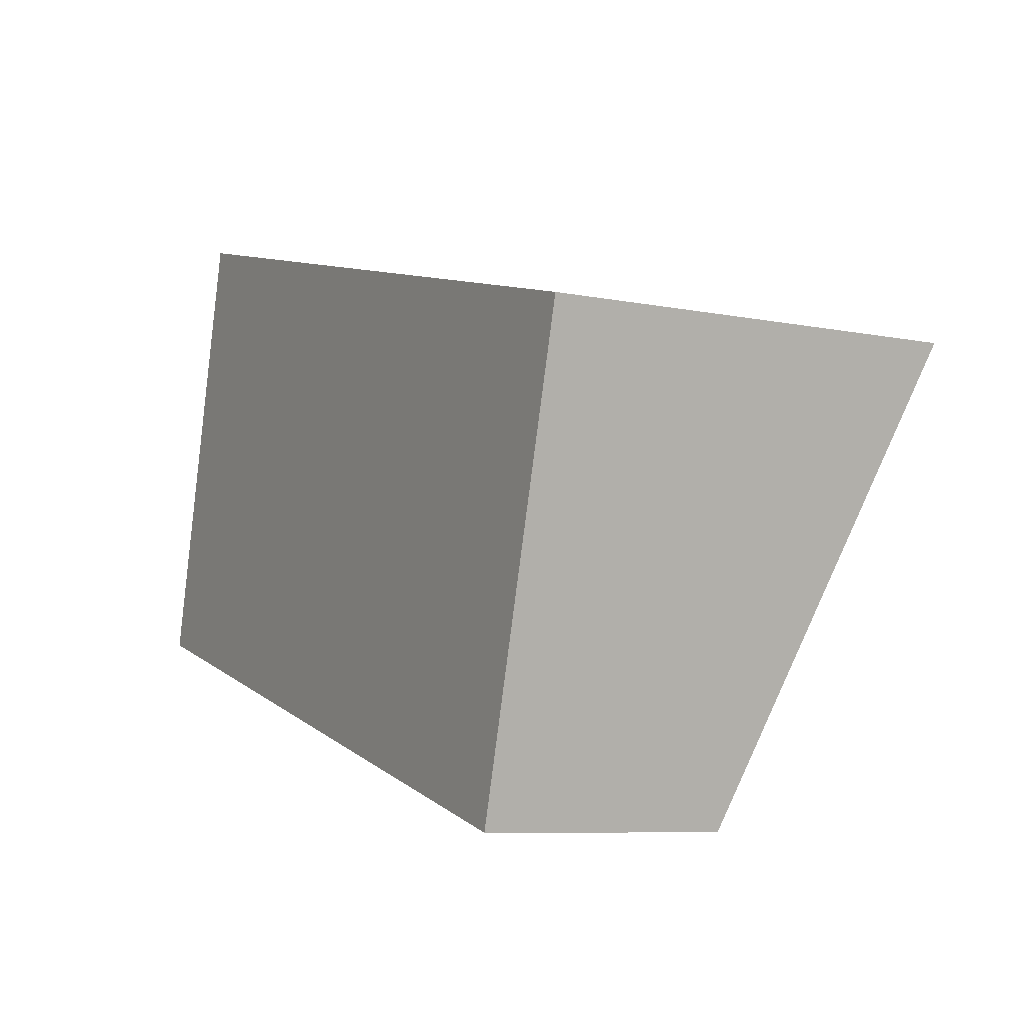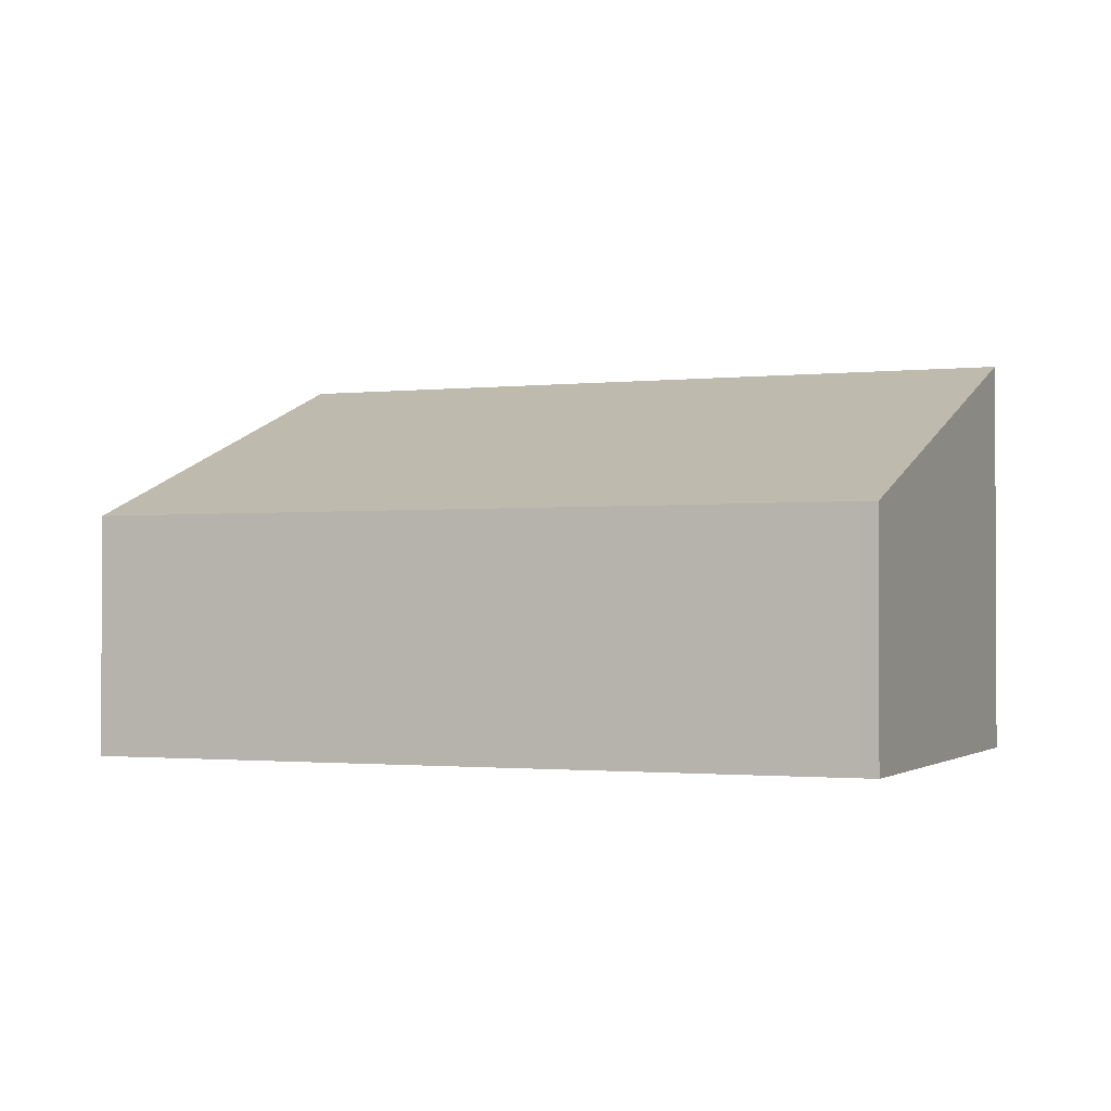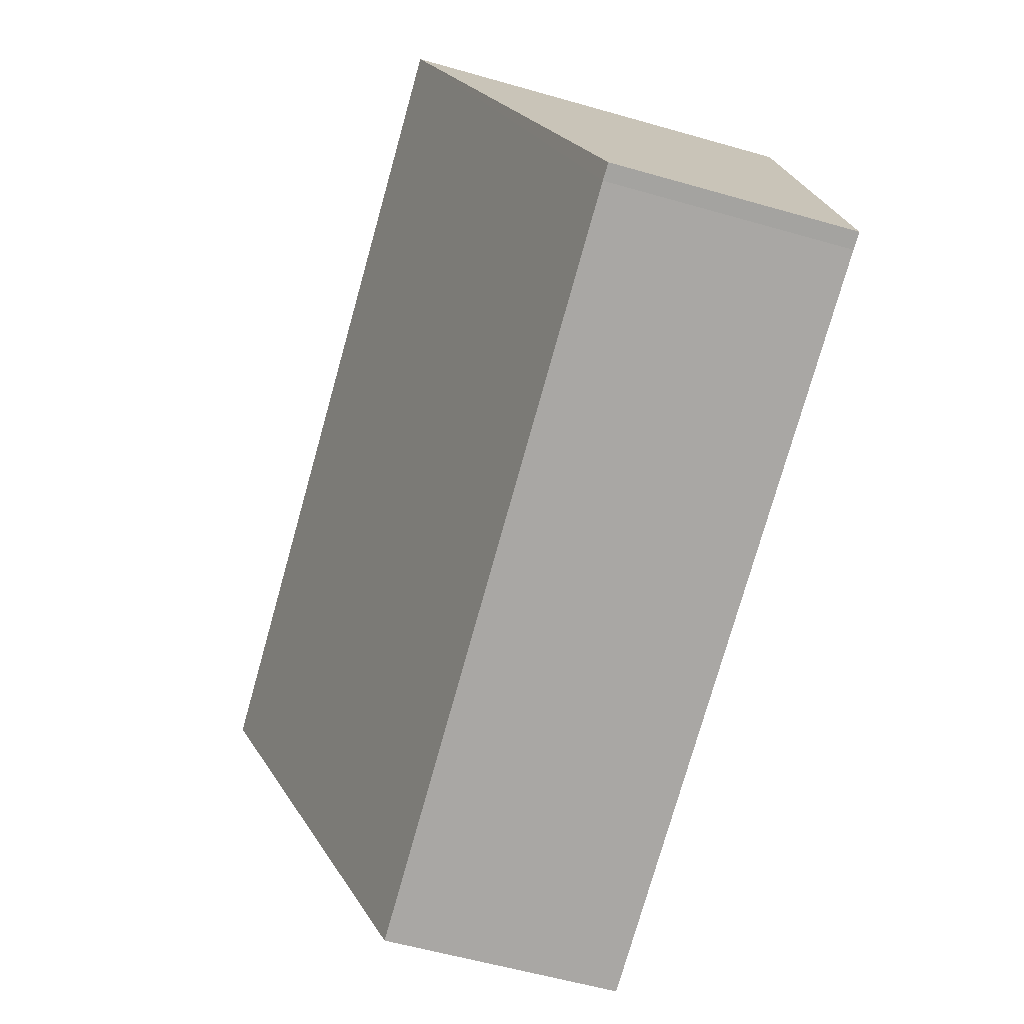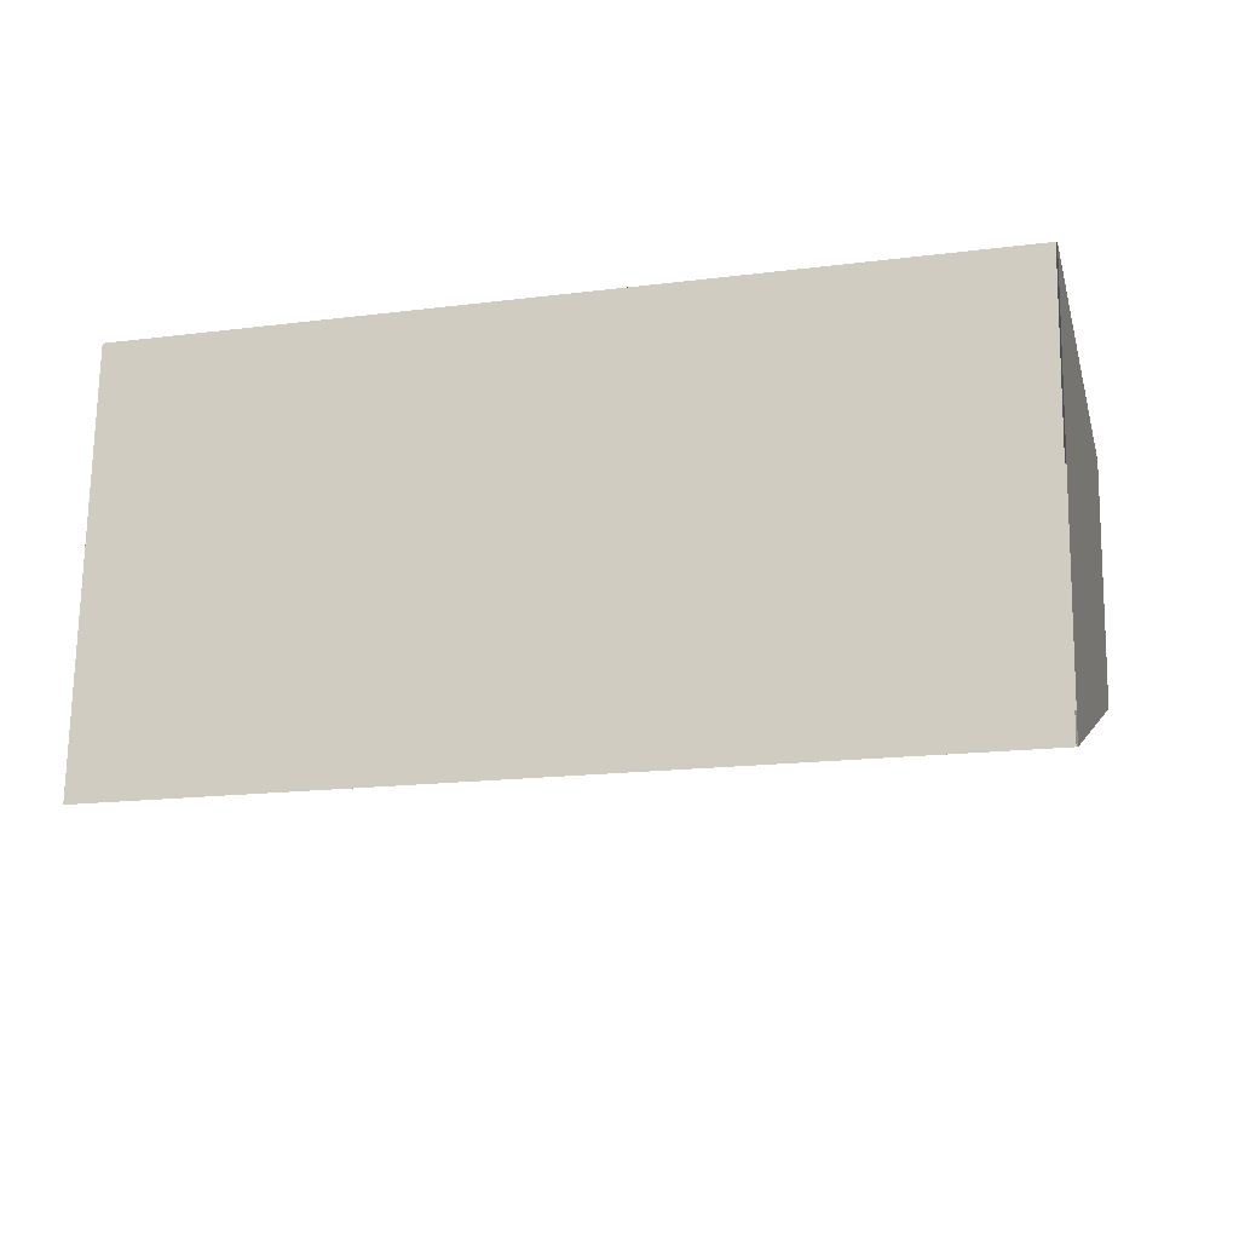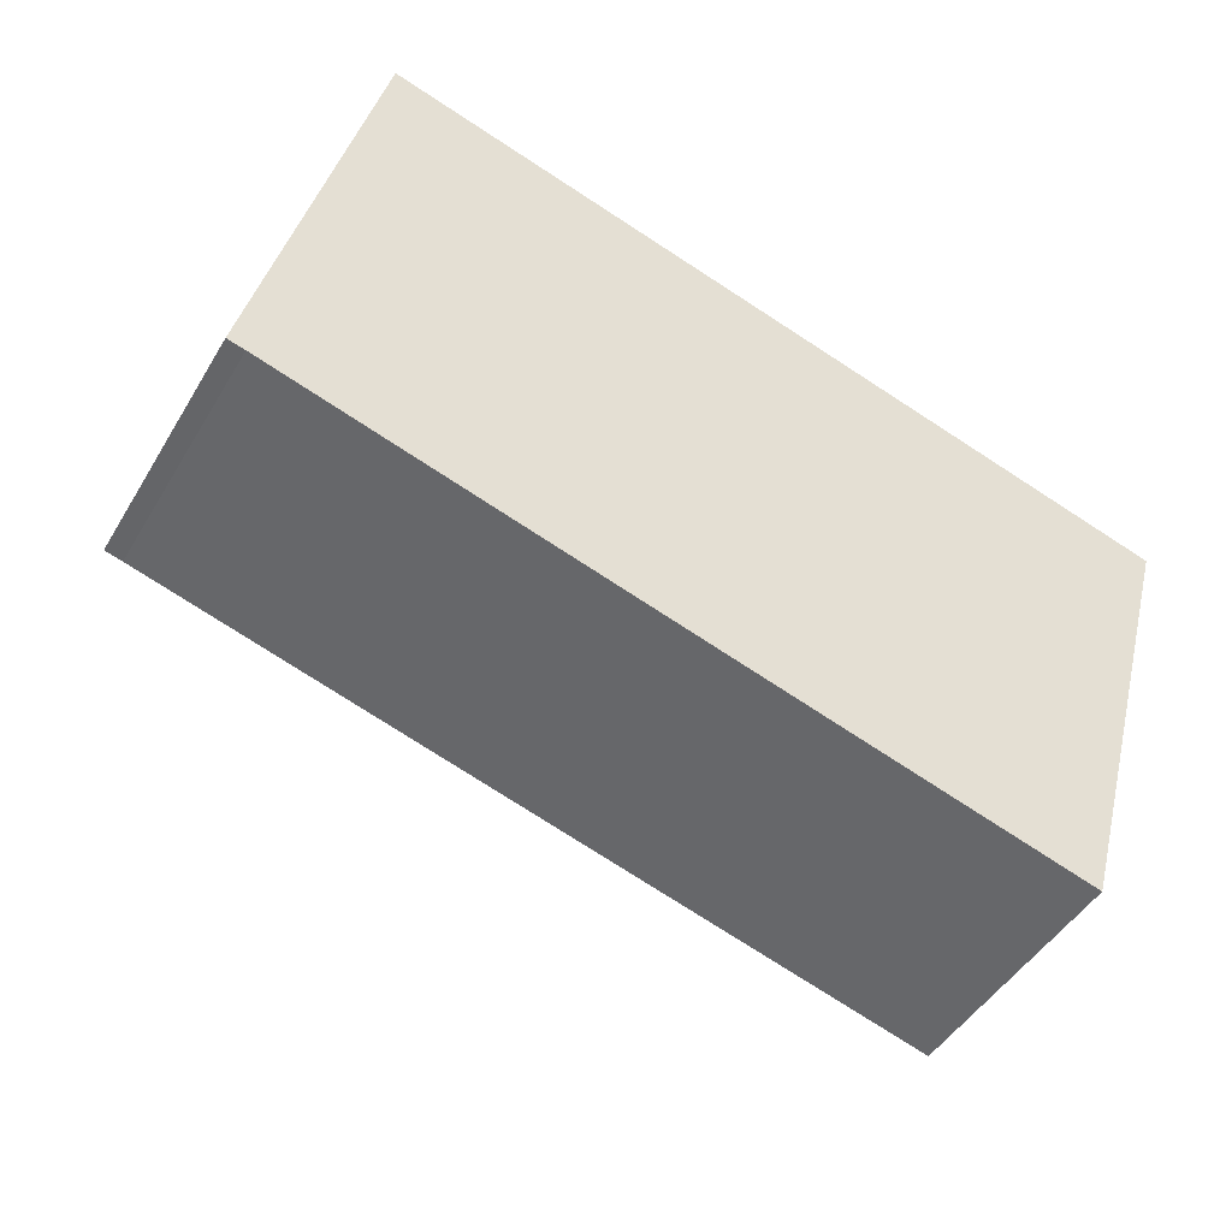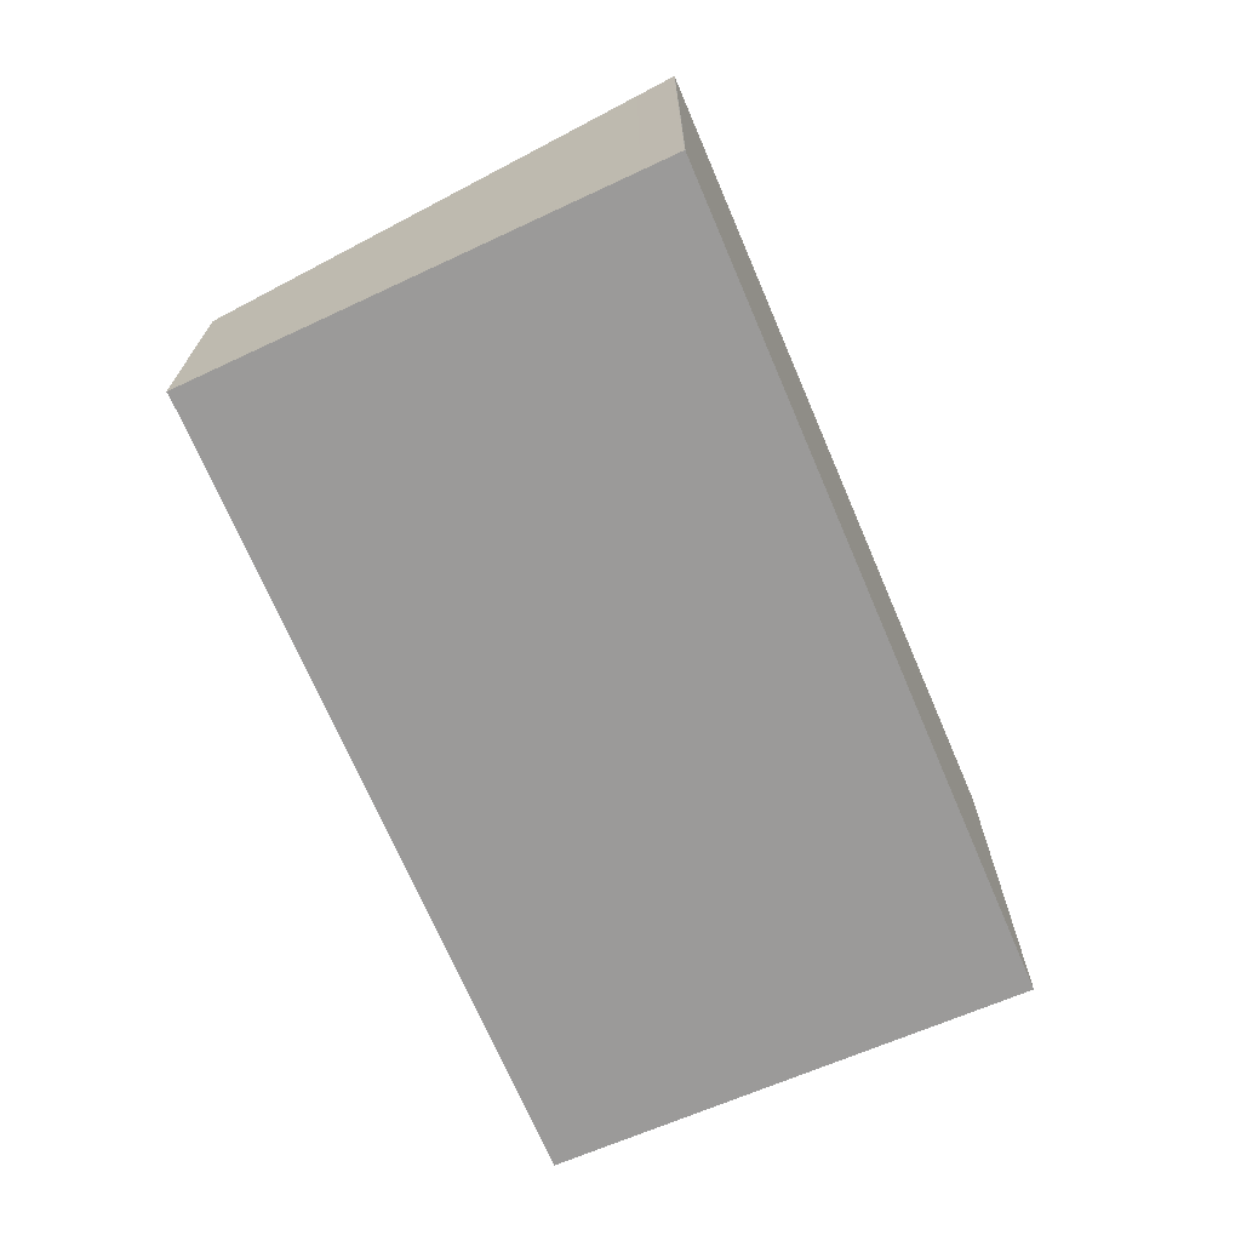
<metadata>
{"format":"obj","ext":"obj","renderer":"f3d","projection":"perspective","resolution":1024,"background":"white","views":[{"elev":-8.2,"azim":61.2,"up":"+Z"},{"elev":-1.3,"azim":-142.6,"up":"+Y"},{"elev":-59.2,"azim":-106.3,"up":"+Z"},{"elev":71.6,"azim":-179.1,"up":"+Z"},{"elev":-46.5,"azim":-29.3,"up":"+Z"},{"elev":-69.5,"azim":-51.4,"up":"+Y"}]}
</metadata>
<code>
v  0.162 2.331 -0.04
v  8.555 3.903 2.246
v  7.354 2.318 -2.074
v  1.059 3.903 4.327
v  0 2.329 1.426e-16
v  0.96 3.772 3.969
v  1.047 3.903 4.33
v  0.162 2.449e-18 -0.04
v  7.354 1.27e-16 -2.074
v  0 0 0
v  0.96 -2.43e-16 3.969
v  1.047 -2.651e-16 4.33
v  1.059 -2.65e-16 4.327
v  8.555 -1.375e-16 2.246
g defaultobject
f 1 2 3
f 2 1 4
f 4 1 5
f 4 5 6
f 4 6 7
f 3 8 1
f 8 3 9
f 8 5 1
f 5 8 10
f 10 6 5
f 6 10 11
f 6 11 7
f 7 11 12
f 13 2 4
f 2 13 14
f 14 3 2
f 3 14 9
f 11 13 12
f 13 11 14
f 14 11 10
f 14 10 8
f 14 8 9

</code>
